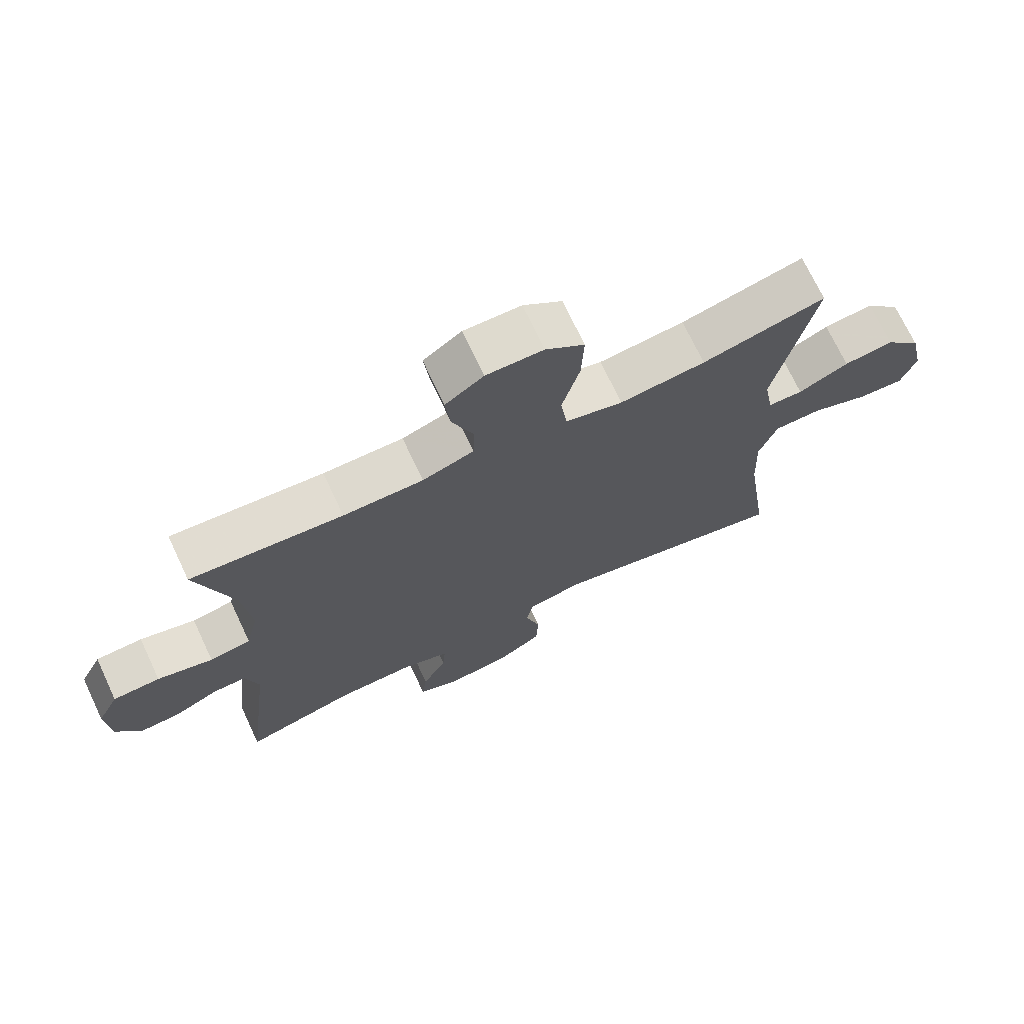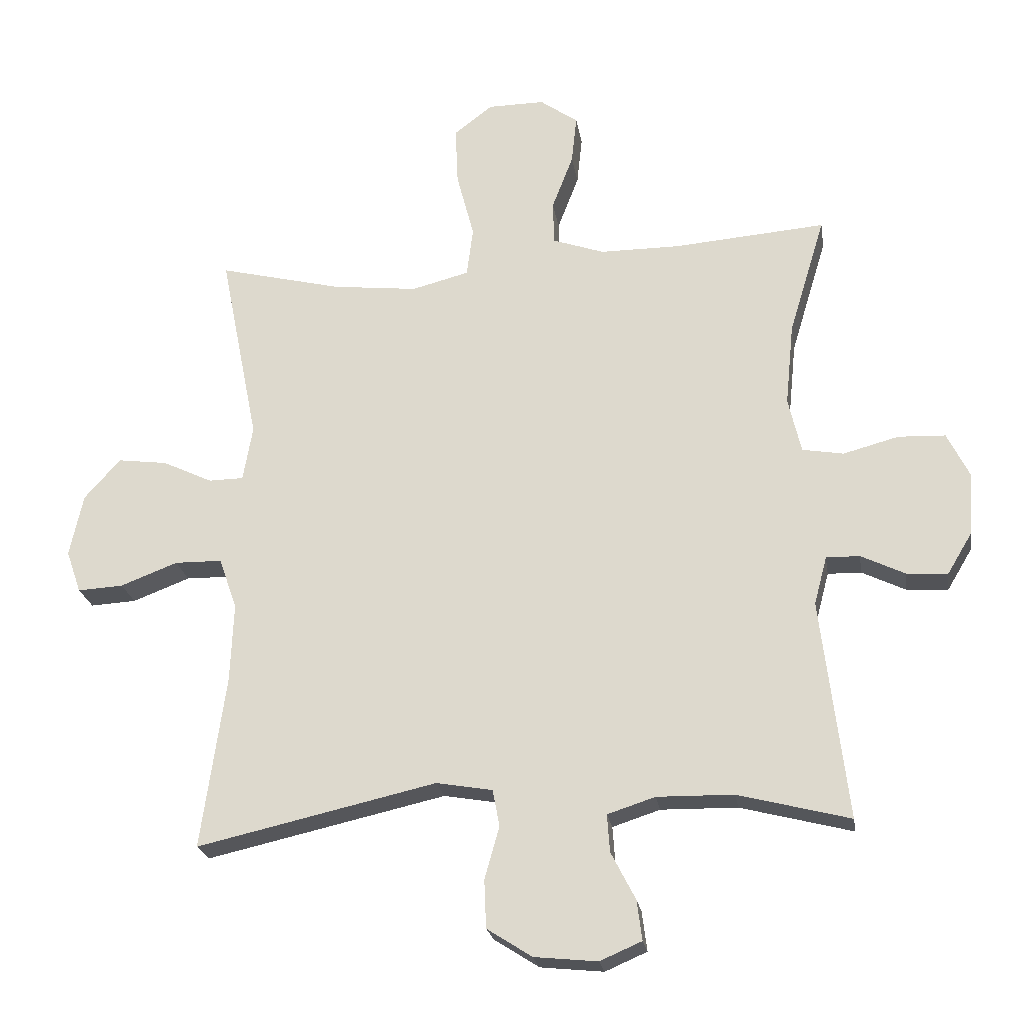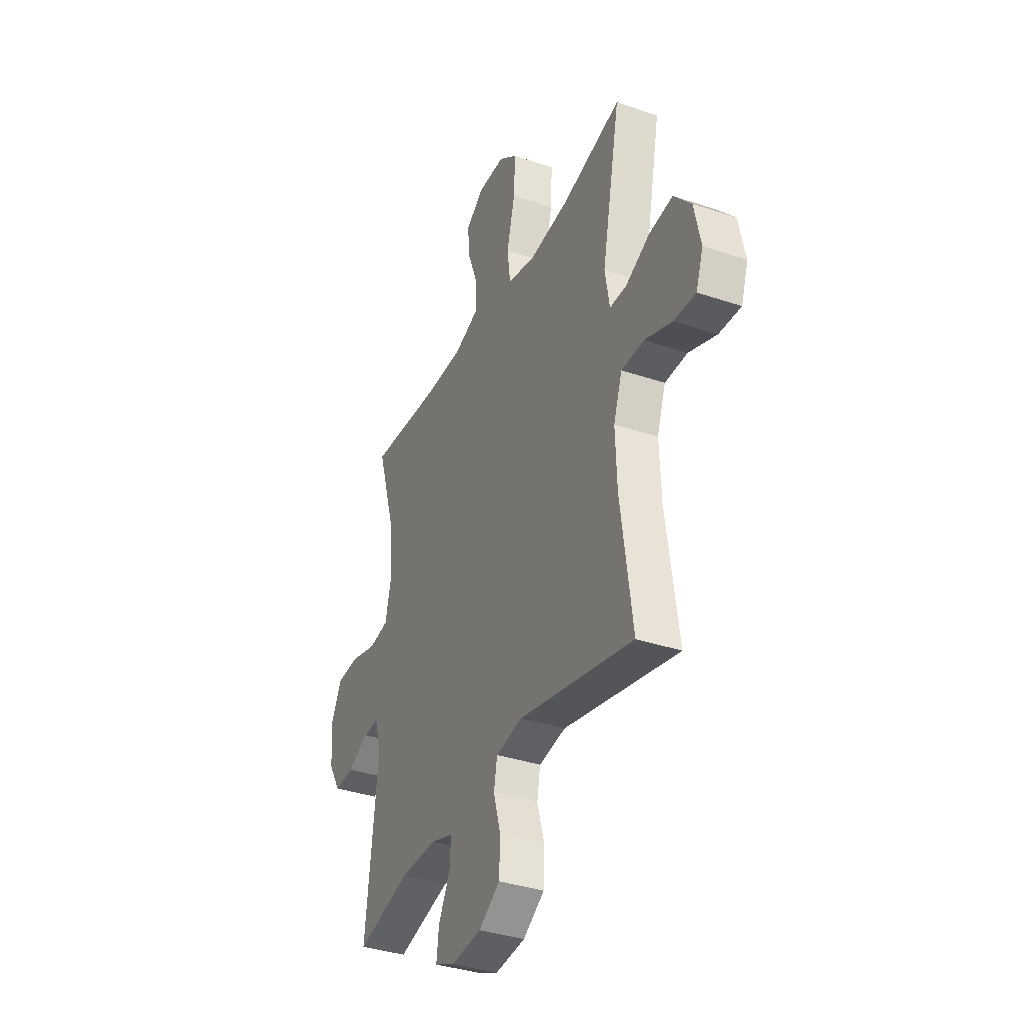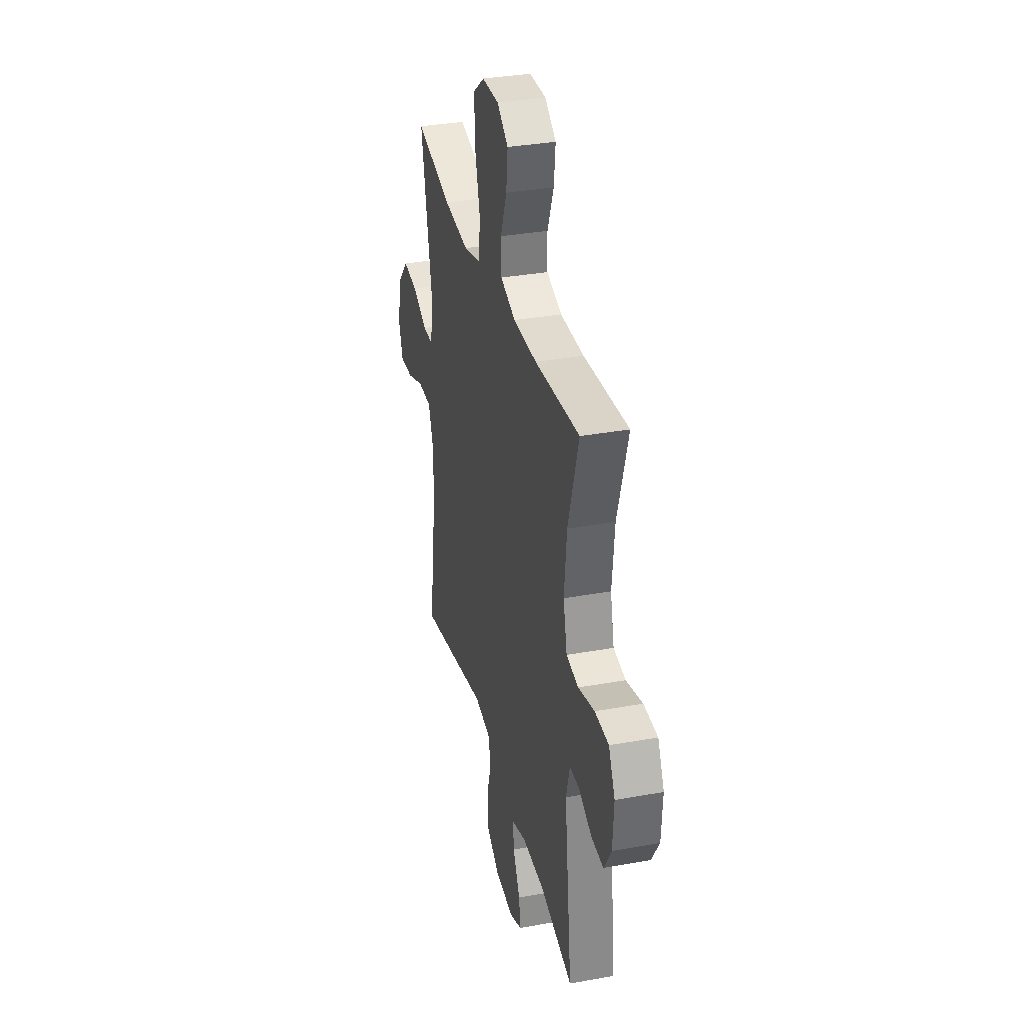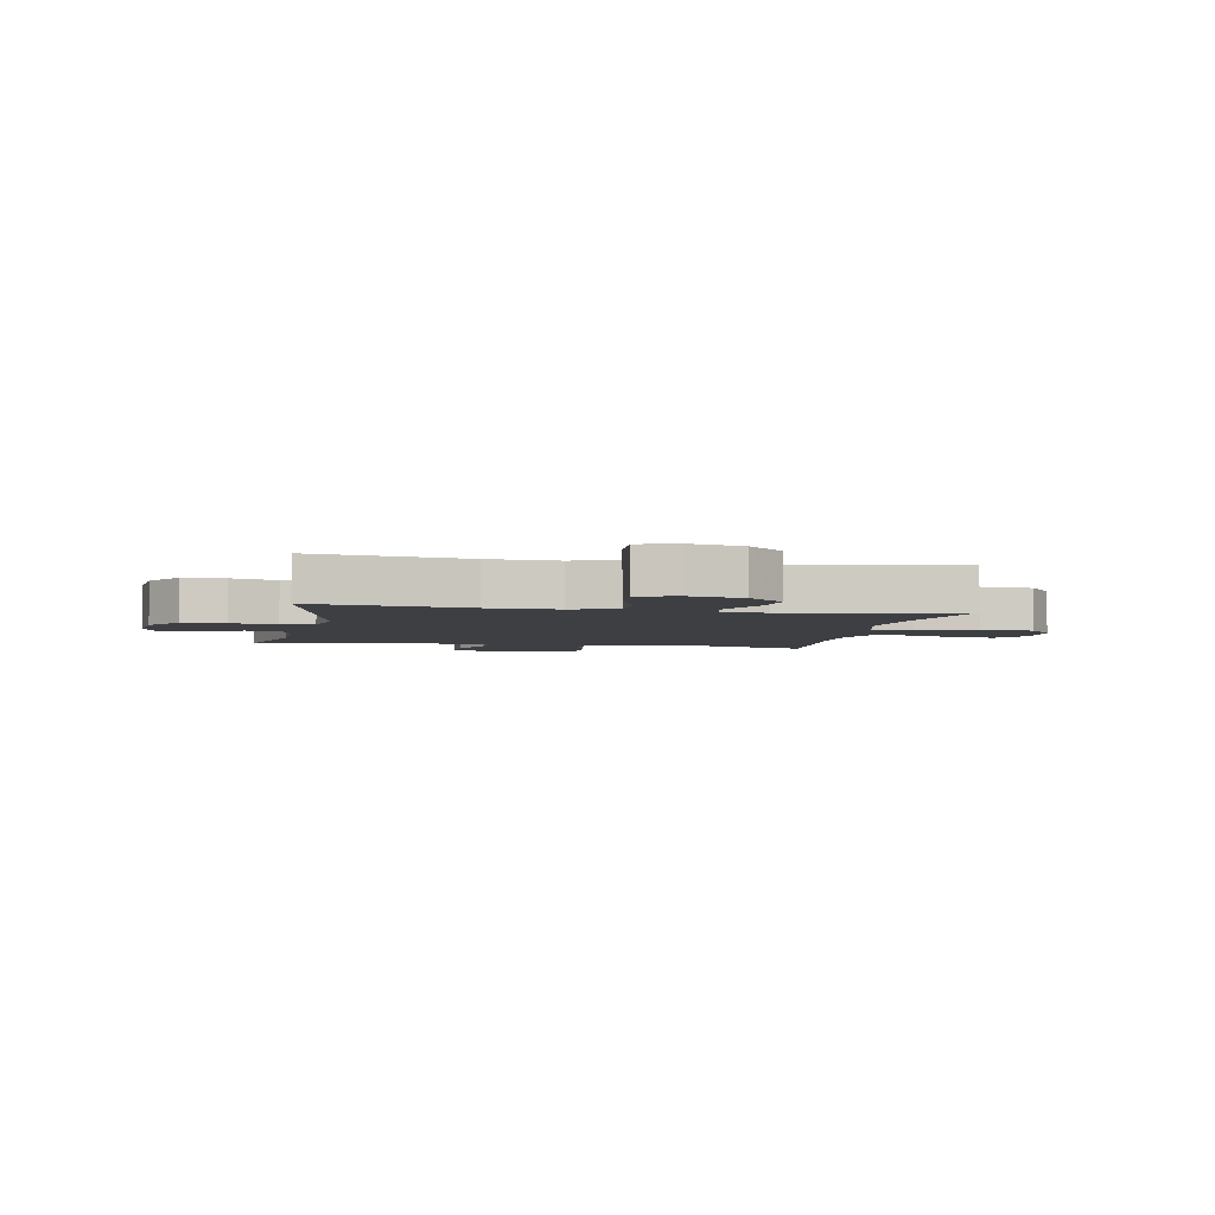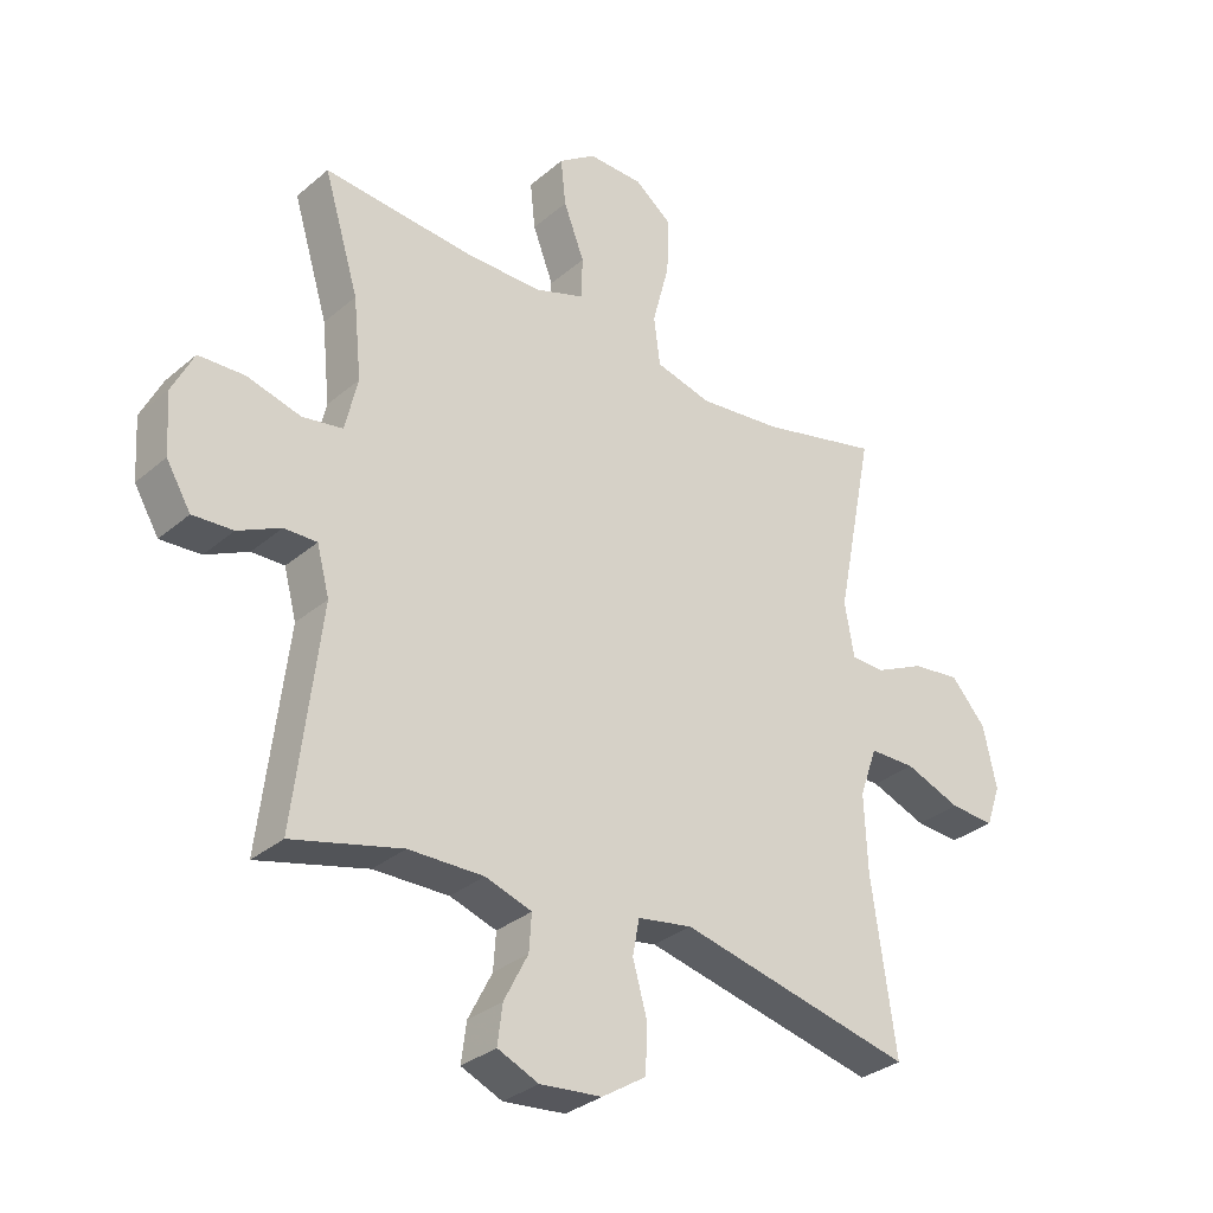
<metadata>
{"format":"obj","ext":"obj","renderer":"f3d","projection":"perspective","resolution":1024,"background":"white","views":[{"elev":71.7,"azim":154.8,"up":"+Z"},{"elev":-22.9,"azim":8.9,"up":"+Z"},{"elev":-36.0,"azim":-113.9,"up":"+Z"},{"elev":33.6,"azim":76.1,"up":"+Z"},{"elev":-4.0,"azim":-101.0,"up":"+Y"},{"elev":-31.9,"azim":139.7,"up":"+Z"}]}
</metadata>
<code>
v -0.5 0.07 0.5
v -0.309 0.07 0.453
v -0.176 0.07 0.438
v -0.087 0.07 0.461
v -0.077 0.07 0.538
v -0.104 0.07 0.641
v -0.108 0.07 0.732
v -0.048 0.07 0.778
v 0.04 0.07 0.779
v 0.099 0.07 0.737
v 0.091 0.07 0.662
v 0.058 0.07 0.576
v 0.06 0.07 0.509
v 0.14 0.07 0.481
v 0.264 0.07 0.481
v 0.5 0.07 0.5
v 0.444 0.07 0.315
v 0.431 0.07 0.187
v 0.451 0.07 0.101
v 0.515 0.07 0.09
v 0.601 0.07 0.113
v 0.674 0.07 0.11
v 0.708 0.07 0.041
v 0.702 0.07 -0.056
v 0.663 0.07 -0.121
v 0.599 0.07 -0.117
v 0.531 0.07 -0.084
v 0.479 0.07 -0.083
v 0.459 0.07 -0.158
v 0.5 0.07 -0.5
v 0.326 0.07 -0.455
v 0.207 0.07 -0.453
v 0.133 0.07 -0.477
v 0.137 0.07 -0.535
v 0.175 0.07 -0.609
v 0.183 0.07 -0.671
v 0.118 0.07 -0.699
v 0.02 0.07 -0.689
v -0.05 0.07 -0.644
v -0.053 0.07 -0.569
v -0.03 0.07 -0.488
v -0.041 0.07 -0.431
v -0.128 0.07 -0.416
v -0.5 0.07 -0.5
v -0.462 0.07 -0.231
v -0.457 0.07 -0.108
v -0.485 0.07 -0.029
v -0.558 0.07 -0.028
v -0.647 0.07 -0.062
v -0.718 0.07 -0.066
v -0.741 0.07 0
v -0.72 0.07 0.097
v -0.664 0.07 0.16
v -0.587 0.07 0.15
v -0.509 0.07 0.113
v -0.455 0.07 0.114
v -0.44 0.07 0.2
v -0.5 0 0.5
v -0.309 0 0.453
v -0.176 0 0.438
v -0.087 0 0.461
v -0.077 0 0.538
v -0.104 0 0.641
v -0.108 0 0.732
v -0.048 0 0.778
v 0.04 0 0.779
v 0.099 0 0.737
v 0.091 0 0.662
v 0.058 0 0.576
v 0.06 0 0.509
v 0.14 0 0.481
v 0.264 0 0.481
v 0.5 0 0.5
v 0.444 0 0.315
v 0.431 0 0.187
v 0.451 0 0.101
v 0.515 0 0.09
v 0.601 0 0.113
v 0.674 0 0.11
v 0.708 0 0.041
v 0.702 0 -0.056
v 0.663 0 -0.121
v 0.599 0 -0.117
v 0.531 0 -0.084
v 0.479 0 -0.083
v 0.459 0 -0.158
v 0.5 0 -0.5
v 0.326 0 -0.455
v 0.207 0 -0.453
v 0.133 0 -0.477
v 0.137 0 -0.535
v 0.175 0 -0.609
v 0.183 0 -0.671
v 0.118 0 -0.699
v 0.02 0 -0.689
v -0.05 0 -0.644
v -0.053 0 -0.569
v -0.03 0 -0.488
v -0.041 0 -0.431
v -0.128 0 -0.416
v -0.5 0 -0.5
v -0.462 0 -0.231
v -0.457 0 -0.108
v -0.485 0 -0.029
v -0.558 0 -0.028
v -0.647 0 -0.062
v -0.718 0 -0.066
v -0.741 0 0
v -0.72 0 0.097
v -0.664 0 0.16
v -0.587 0 0.15
v -0.509 0 0.113
v -0.455 0 0.114
v -0.44 0 0.2
f 53 54 55
f 52 53 55
f 51 52 55
f 50 51 55
f 49 50 55
f 48 49 55
f 47 48 55 56
f 46 47 56
f 43 44 45
f 42 43 45 46
f 39 40 41
f 38 39 41
f 37 38 41
f 36 37 41
f 35 36 41
f 34 35 41
f 33 34 41 42
f 46 56 57
f 42 46 57
f 33 42 57
f 32 33 57
f 25 26 27
f 24 25 27
f 23 24 27
f 22 23 27
f 21 22 27
f 20 21 27
f 19 20 27 28
f 18 19 28 29
f 15 16 17
f 14 15 17 18
f 13 14 18 29
f 10 11 12
f 9 10 12
f 8 9 12
f 7 8 12
f 6 7 12
f 5 6 12
f 4 5 12 13
f 57 1 2
f 32 57 2
f 31 32 2
f 29 30 31
f 13 29 31
f 4 13 31
f 3 4 31
f 2 3 31
f 112 111 110
f 112 110 109
f 112 109 108
f 112 108 107
f 112 107 106
f 112 106 105
f 113 112 105 104
f 113 104 103
f 102 101 100
f 103 102 100 99
f 98 97 96
f 98 96 95
f 98 95 94
f 98 94 93
f 98 93 92
f 98 92 91
f 99 98 91 90
f 114 113 103
f 114 103 99
f 114 99 90
f 114 90 89
f 84 83 82
f 84 82 81
f 84 81 80
f 84 80 79
f 84 79 78
f 84 78 77
f 85 84 77 76
f 86 85 76 75
f 74 73 72
f 75 74 72 71
f 86 75 71 70
f 69 68 67
f 69 67 66
f 69 66 65
f 69 65 64
f 69 64 63
f 69 63 62
f 70 69 62 61
f 59 58 114
f 59 114 89
f 59 89 88
f 88 87 86
f 88 86 70
f 88 70 61
f 88 61 60
f 88 60 59
f 1 58 59 2
f 2 59 60 3
f 3 60 61 4
f 4 61 62 5
f 5 62 63 6
f 6 63 64 7
f 7 64 65 8
f 8 65 66 9
f 9 66 67 10
f 10 67 68 11
f 11 68 69 12
f 12 69 70 13
f 13 70 71 14
f 14 71 72 15
f 15 72 73 16
f 16 73 74 17
f 17 74 75 18
f 18 75 76 19
f 19 76 77 20
f 20 77 78 21
f 21 78 79 22
f 22 79 80 23
f 23 80 81 24
f 24 81 82 25
f 25 82 83 26
f 26 83 84 27
f 27 84 85 28
f 28 85 86 29
f 29 86 87 30
f 30 87 88 31
f 31 88 89 32
f 32 89 90 33
f 33 90 91 34
f 34 91 92 35
f 35 92 93 36
f 36 93 94 37
f 37 94 95 38
f 38 95 96 39
f 39 96 97 40
f 40 97 98 41
f 41 98 99 42
f 42 99 100 43
f 43 100 101 44
f 44 101 102 45
f 45 102 103 46
f 46 103 104 47
f 47 104 105 48
f 48 105 106 49
f 49 106 107 50
f 50 107 108 51
f 51 108 109 52
f 52 109 110 53
f 53 110 111 54
f 54 111 112 55
f 55 112 113 56
f 56 113 114 57
f 57 114 58 1

</code>
